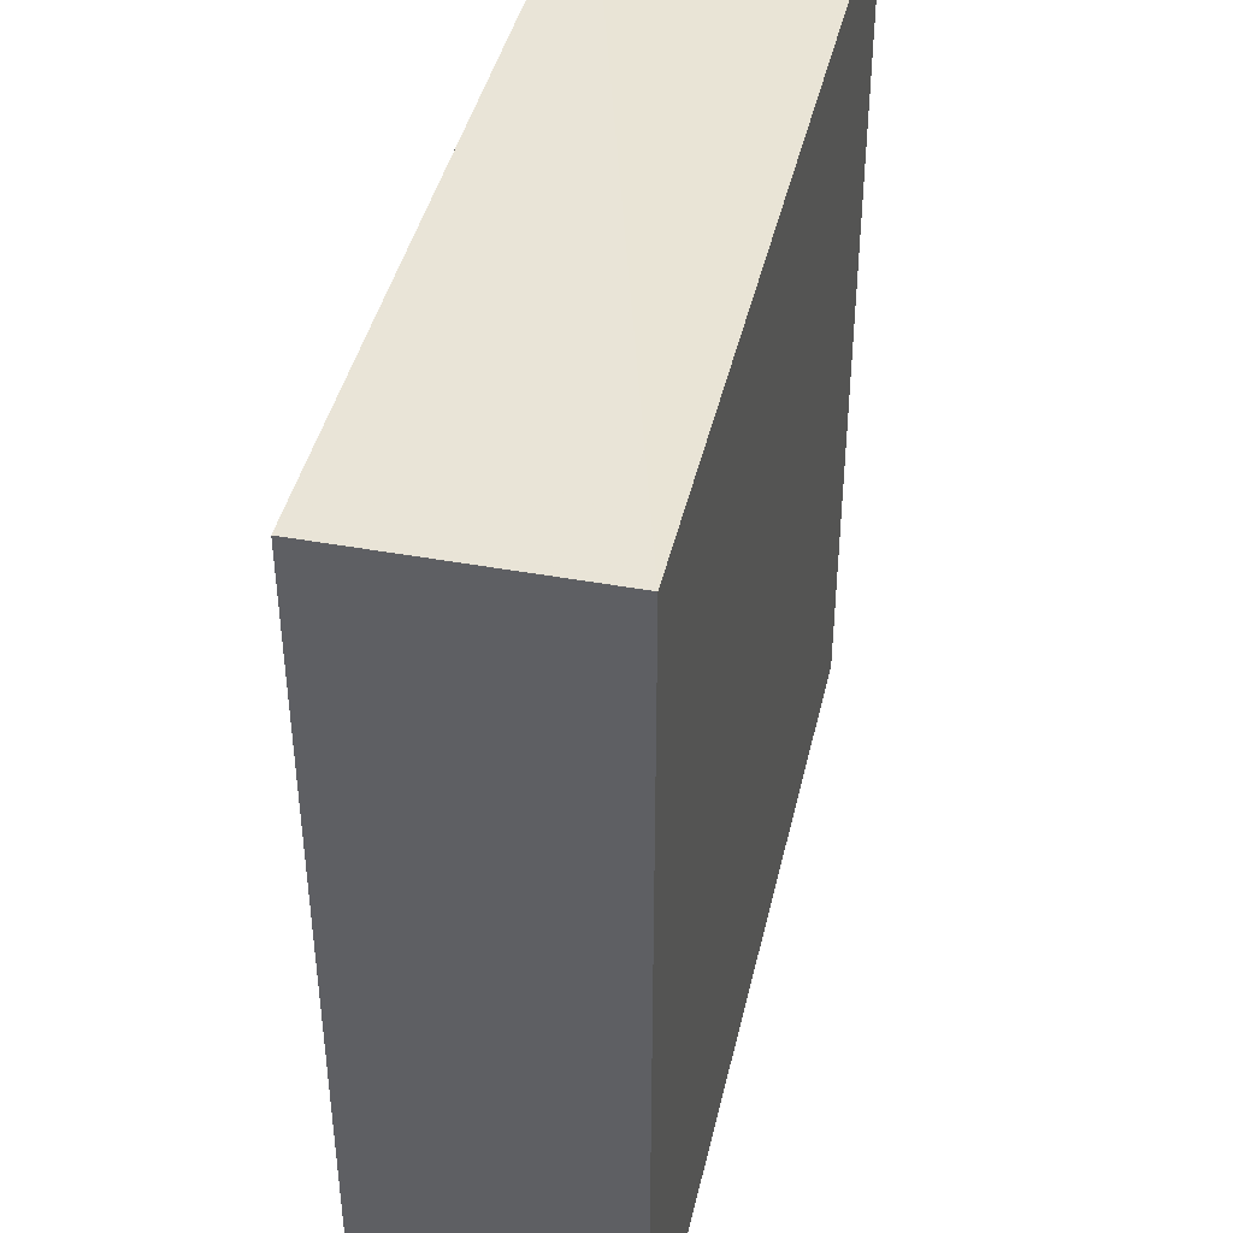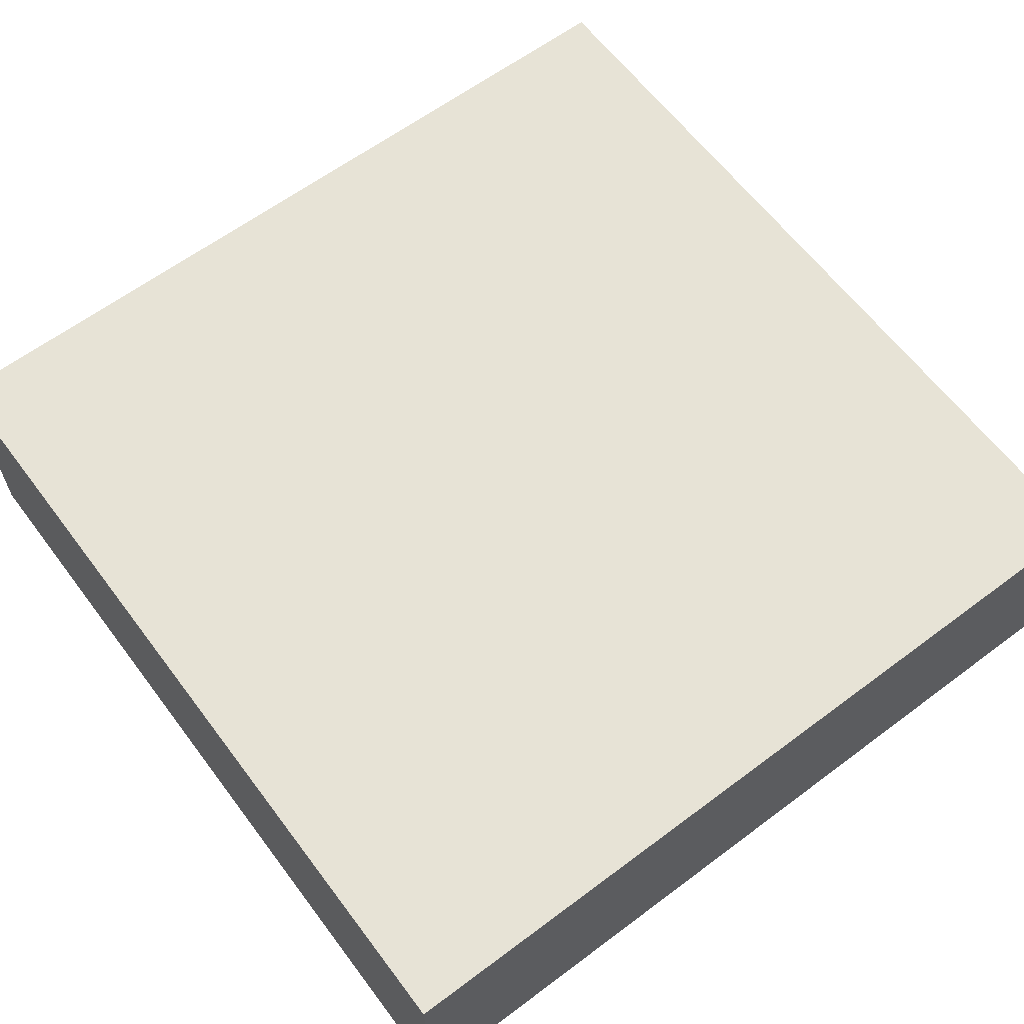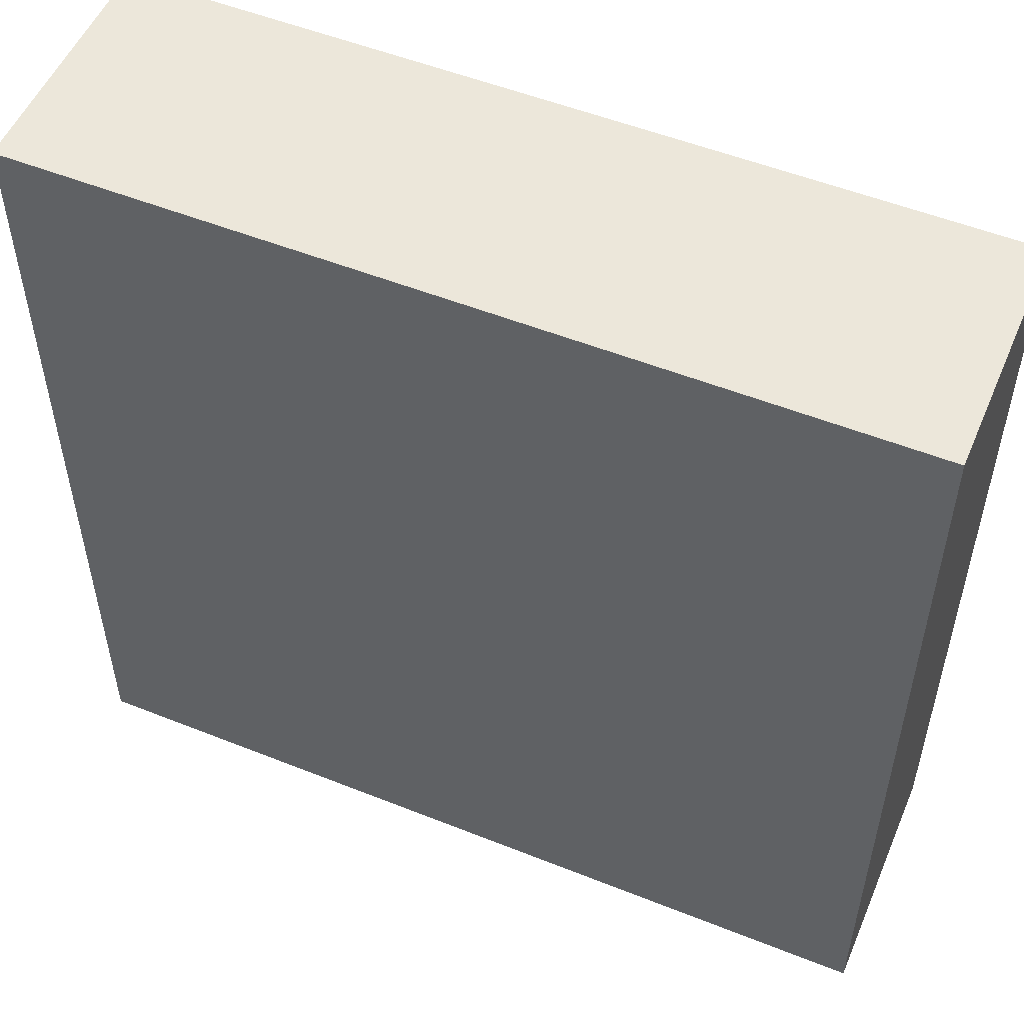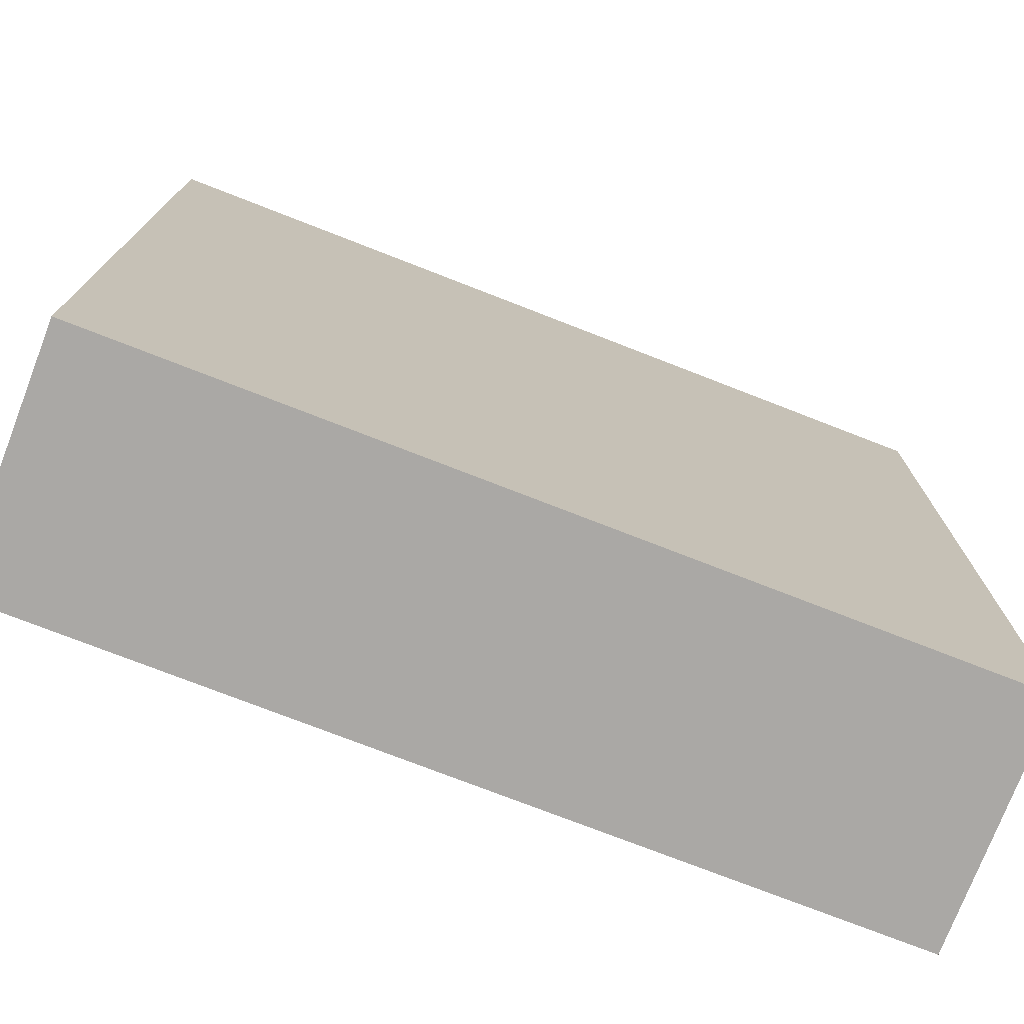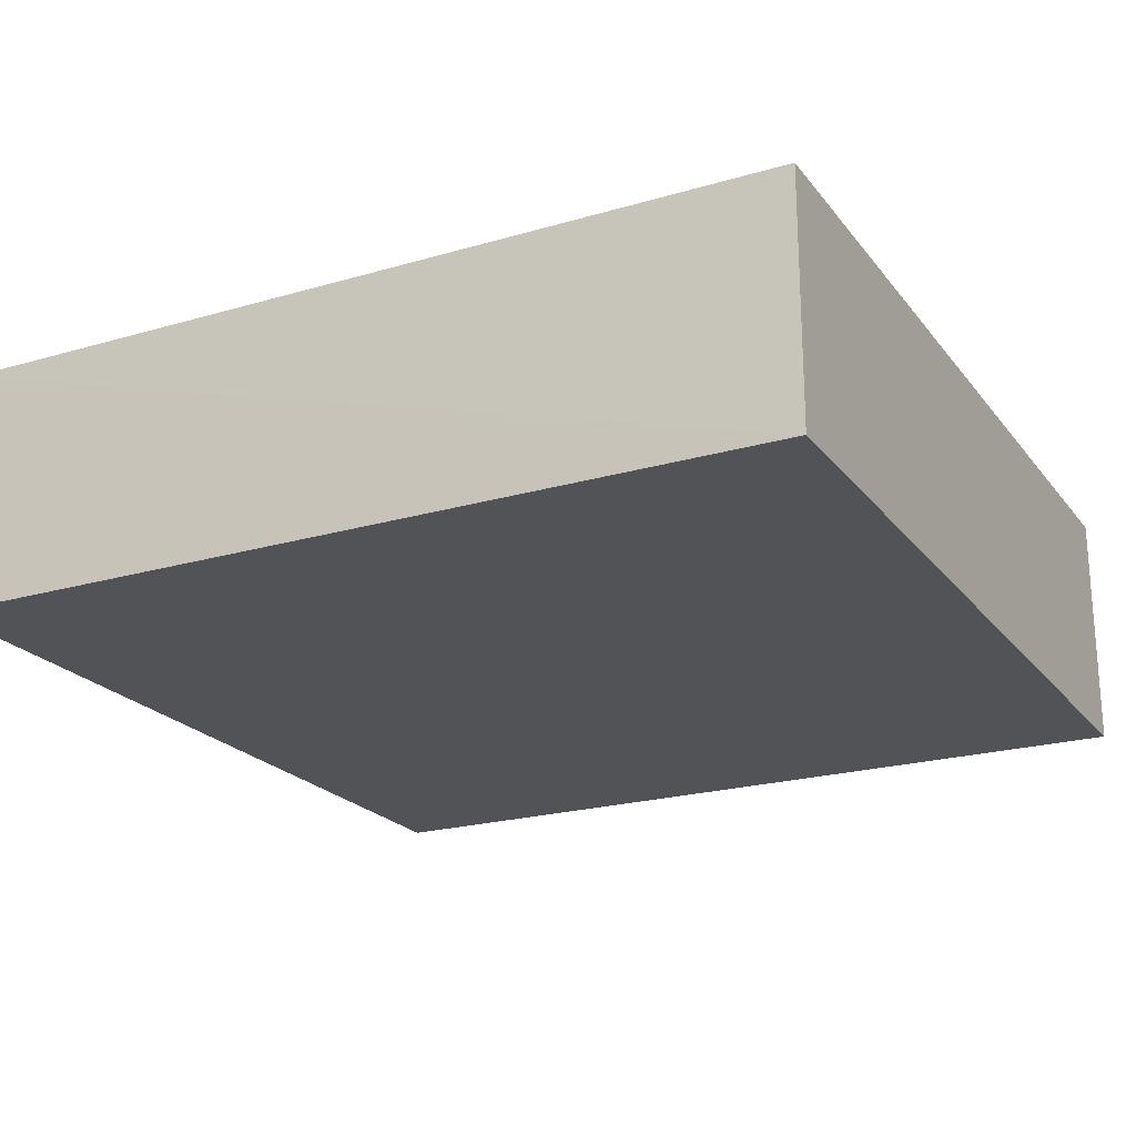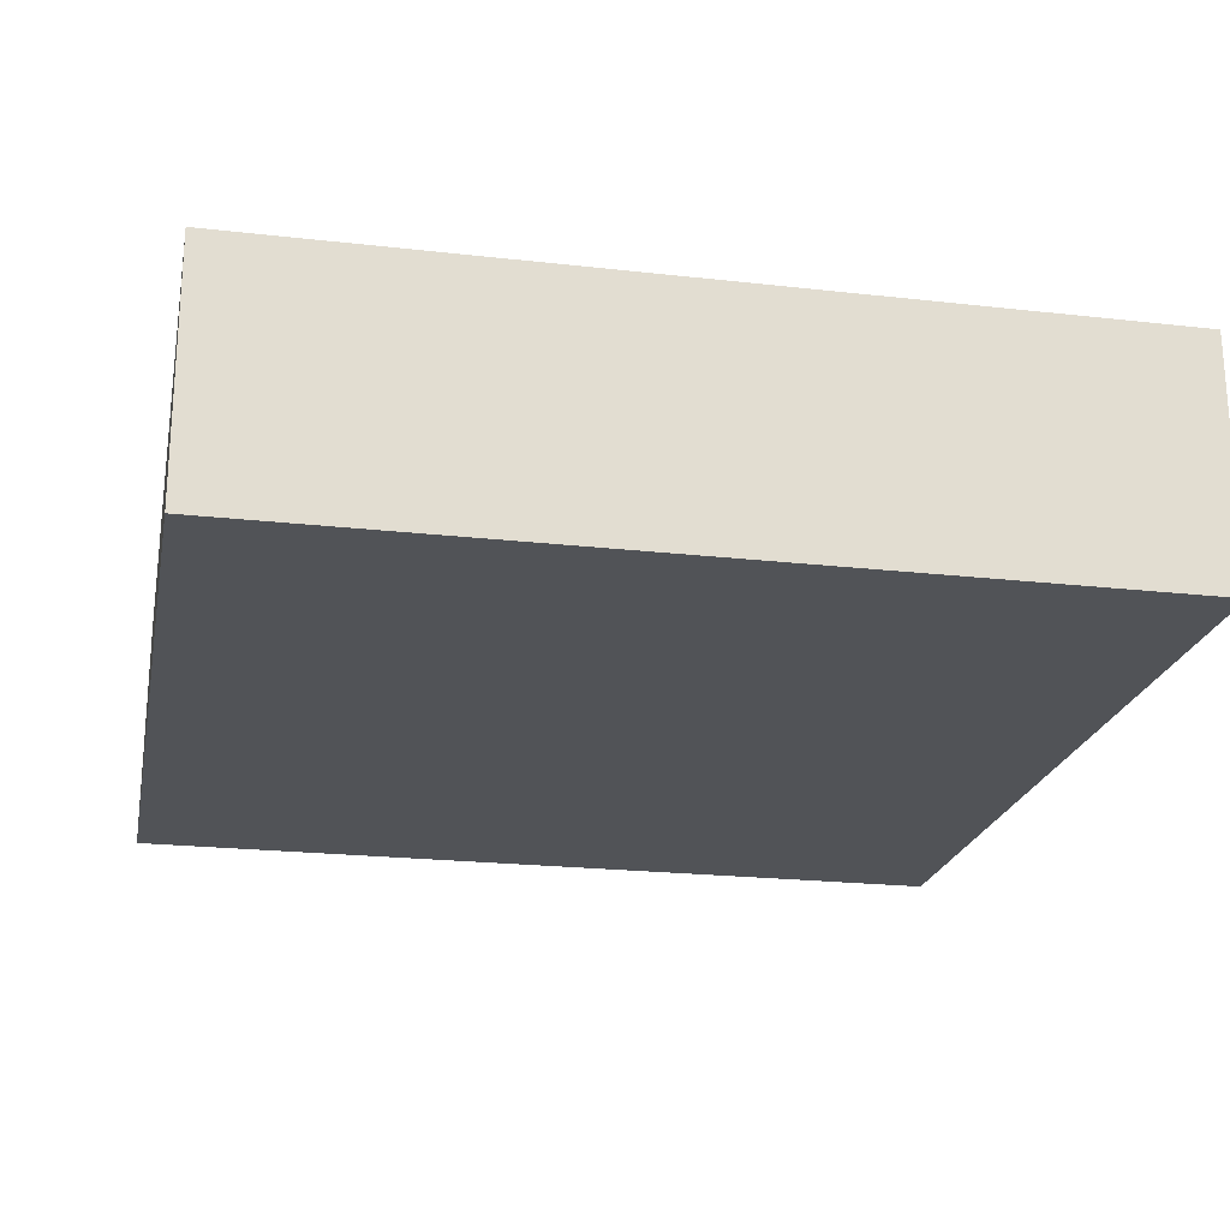
<metadata>
{"format":"obj","ext":"obj","renderer":"f3d","projection":"perspective","resolution":1024,"background":"white","views":[{"elev":42.7,"azim":102.8,"up":"+Z"},{"elev":62.7,"azim":-37.0,"up":"+Y"},{"elev":53.0,"azim":23.1,"up":"+Z"},{"elev":-75.1,"azim":158.7,"up":"+Z"},{"elev":-21.8,"azim":-152.8,"up":"+Y"},{"elev":-21.9,"azim":-11.3,"up":"+Y"}]}
</metadata>
<code>
o 12994
v 2172 1891 8.725
v 2172 1891 8.725
v 2172 1891 8.795
v 2172 1891 8.725
v 2172 1891 8.725
v 2172 1891 8.725
v 2172 1891 8.725
v 2172 1891 8.795
v 2172 1891 8.795
v 2172 1891 8.795
v 2172 1891 8.795
v 2172 1891 8.725
v 2172 1891 8.795
v 2172 1891 8.725
v 2172 1891 8.795
v 2172 1891 8.795
v 2172 1891 8.725
v 2172 1891 8.725
v 2172 1891 8.795
v 2172 1891 8.795
v 2172 1891 8.795
v 2172 1891 8.725
v 2172 1891 8.725
v 2172 1891 8.795
v 2172 1891 8.795
v 2172 1891 8.795
v 2172 1891 8.795
v 2172 1891 8.795
v 2172 1891 8.725
f 1 2 3
f 1 4 5
f 6 2 7
f 8 9 7
f 10 7 11
f 12 13 14
f 14 15 16
f 17 15 18
f 19 20 21
f 22 23 20
f 24 25 26
f 27 28 29

</code>
